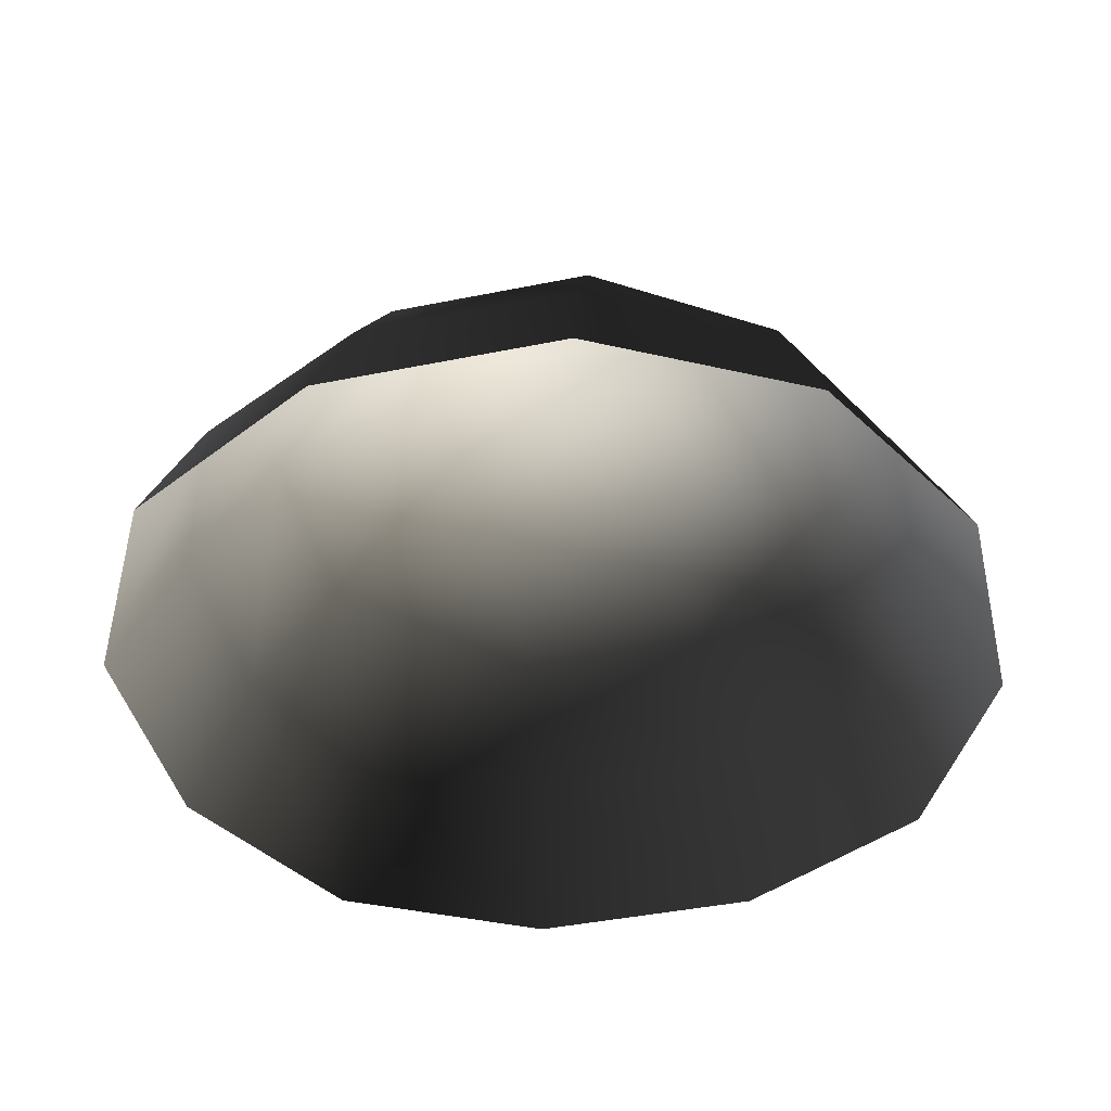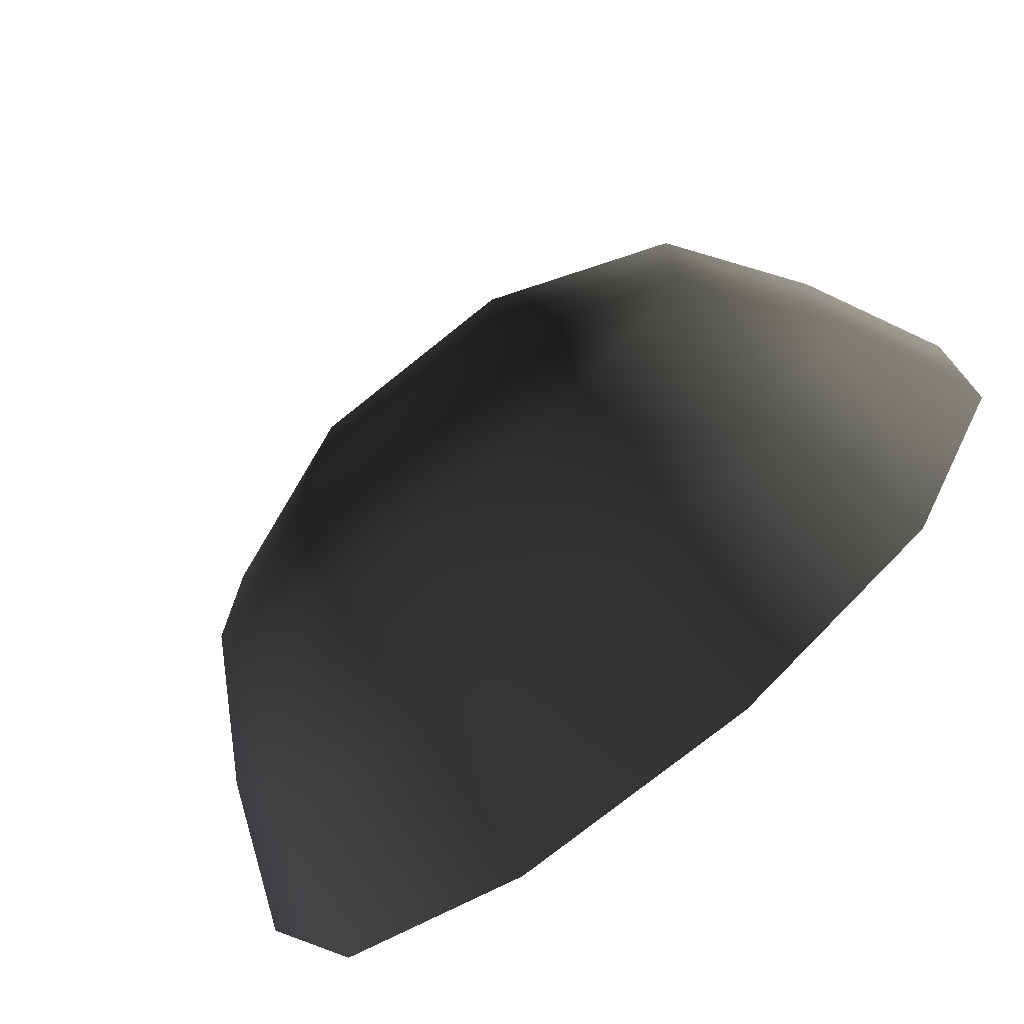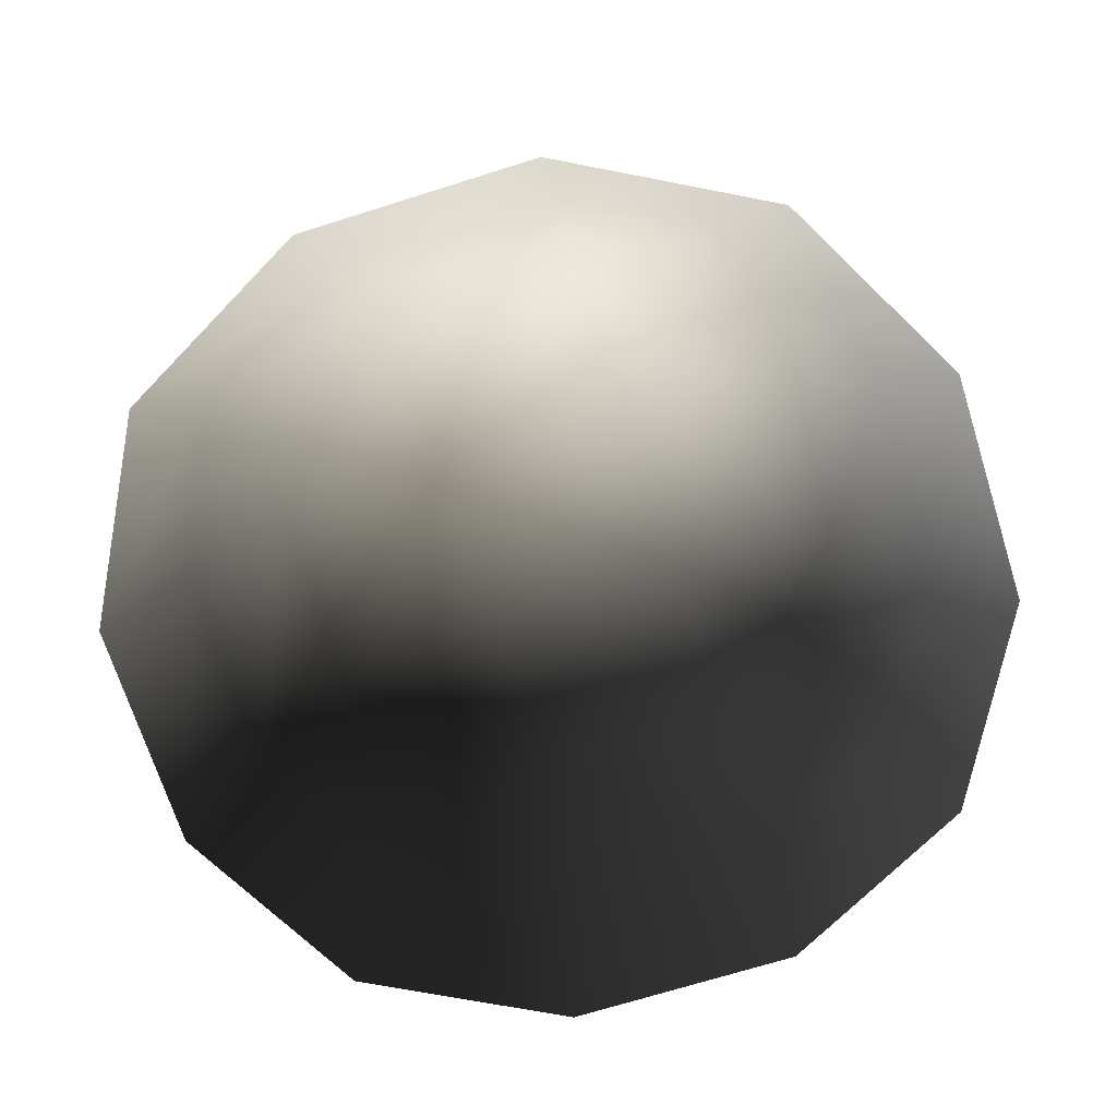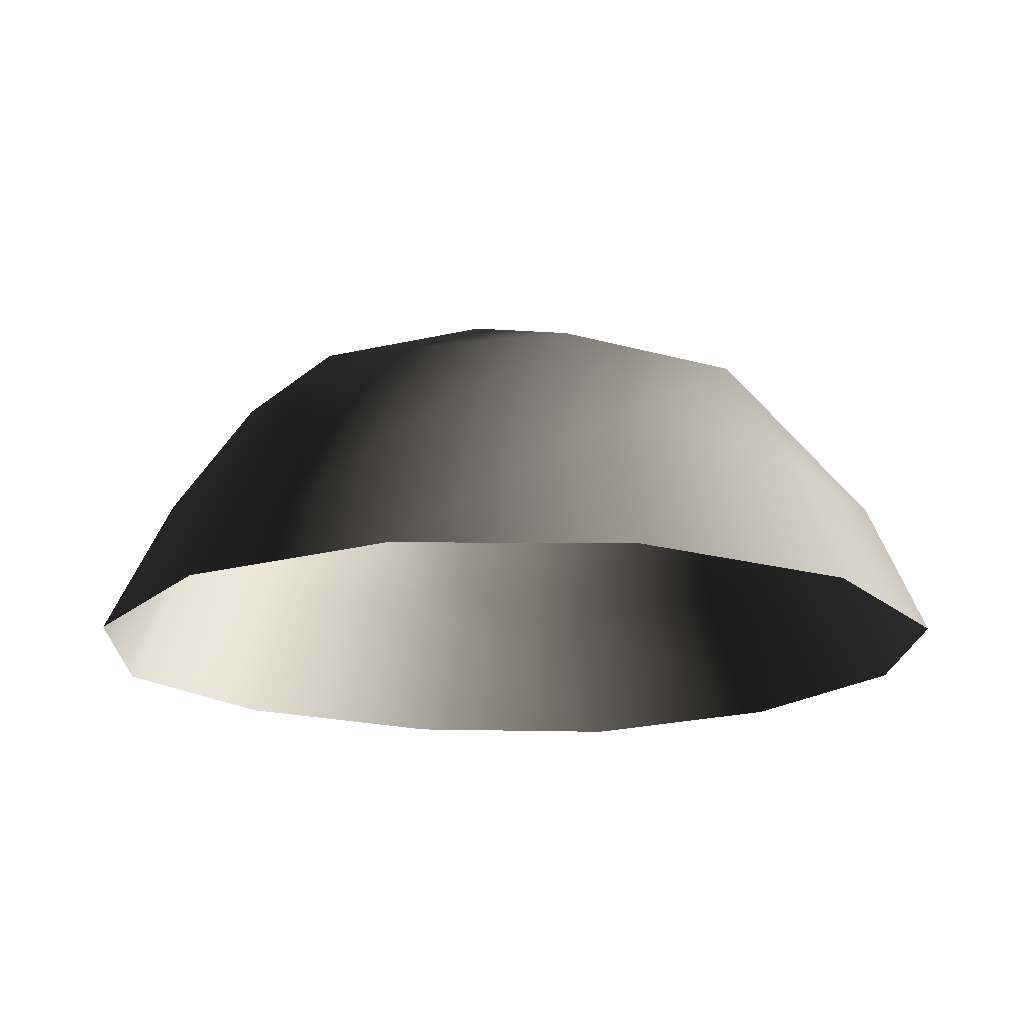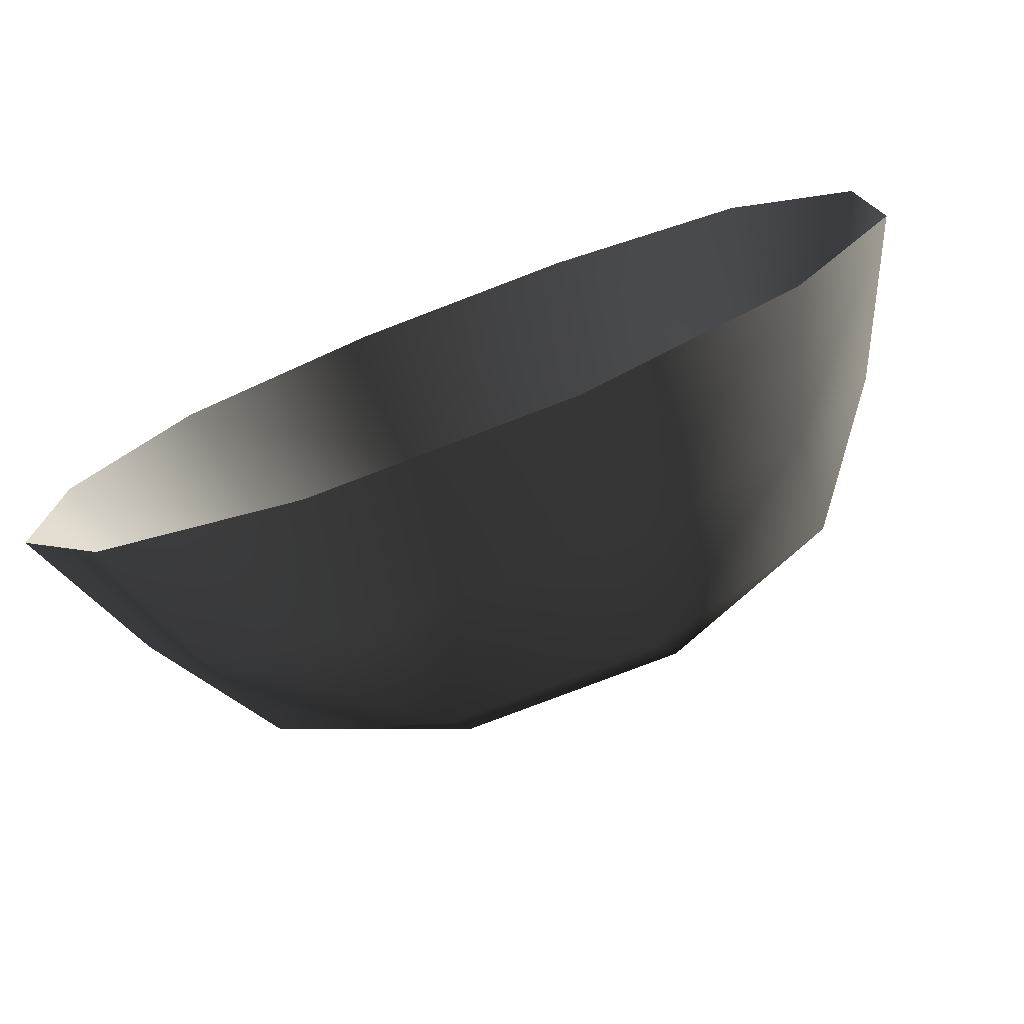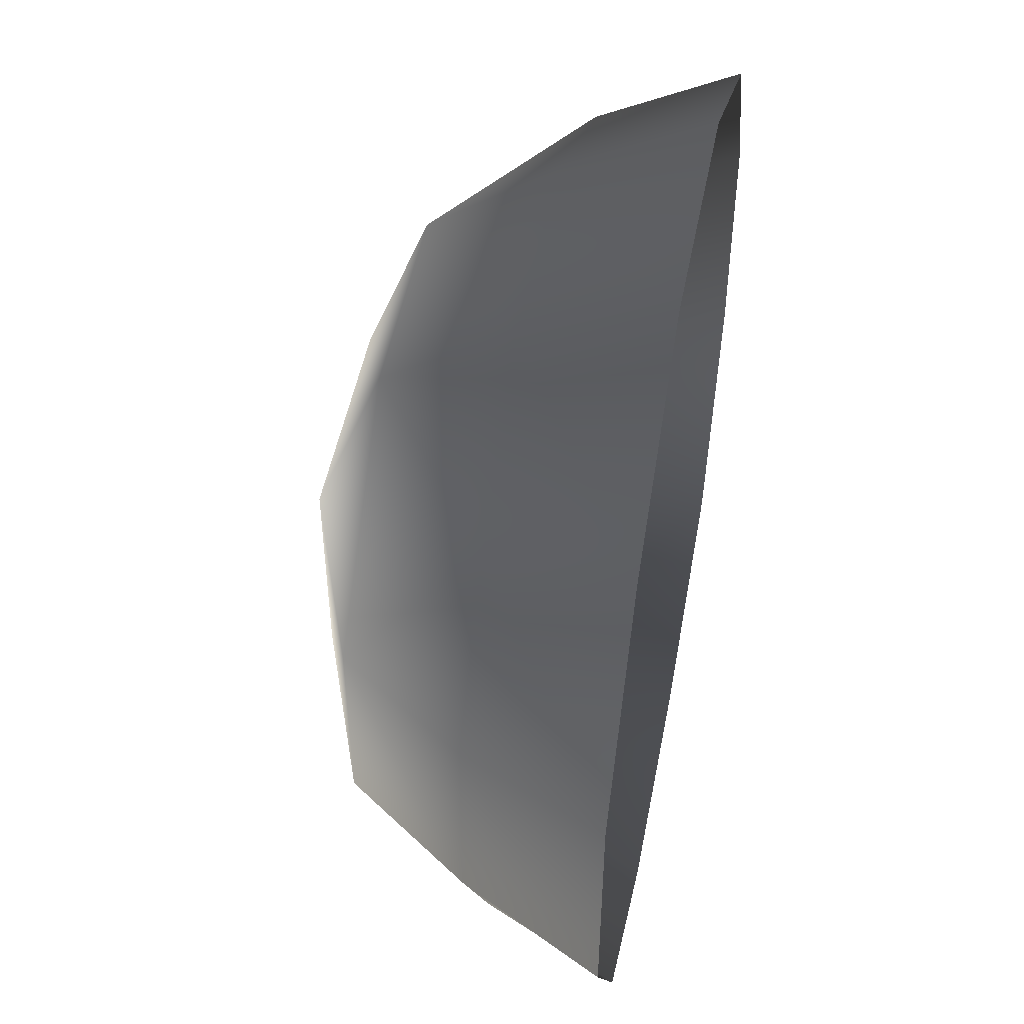
<metadata>
{"format":"obj","ext":"obj","renderer":"f3d","projection":"perspective","resolution":1024,"background":"white","views":[{"elev":-43.0,"azim":13.5,"up":"+Z"},{"elev":-74.7,"azim":38.8,"up":"+Y"},{"elev":-69.9,"azim":17.5,"up":"+Z"},{"elev":-17.1,"azim":59.6,"up":"+Z"},{"elev":-77.1,"azim":-159.0,"up":"+Y"},{"elev":50.0,"azim":100.9,"up":"+Y"}]}
</metadata>
<code>
v -5.014 1.795 2.028
v -5.025 5.025 -0.3002
v -1.795 5.014 2.028
v -1.9 6.545 -0.1941
v 1.9 6.545 -0.1941
v 1.795 5.014 2.028
v 1.902 1.902 3.178
v -1.902 1.902 3.178
v 1.902 -1.902 3.178
v -1.902 -1.902 3.178
v 1.795 -5.014 2.028
v -1.795 -5.014 2.028
v 5.014 -1.795 2.028
v 5.025 -5.025 -0.3002
v 5.014 1.795 2.028
v 5.025 5.025 -0.3002
v -5.014 -1.795 2.028
v -6.545 1.9 -0.1941
v -6.545 -1.9 -0.1941
v -7.74 2.142 -2.693
v -7.74 -2.142 -2.693
v -5.025 -5.025 -0.3002
v -5.771 -5.771 -2.722
v 6.545 -1.9 -0.1941
v 6.545 1.9 -0.1941
v 7.74 -2.142 -2.693
v 7.74 2.142 -2.693
v 5.771 5.771 -2.722
v -1.9 -6.545 -0.1941
v 1.9 -6.545 -0.1941
v -2.142 -7.74 -2.693
v 2.142 -7.74 -2.693
v 5.771 -5.771 -2.722
v 2.142 7.74 -2.693
v -2.142 7.74 -2.693
v -5.771 5.771 -2.722
g Rock_single_t1(Clone)_32217_130
f 1 3 2
f 4 2 3
f 3 5 4
f 3 6 5
f 7 6 3
f 7 3 8
f 8 3 1
f 9 7 8
f 9 8 10
f 10 8 1
f 11 9 10
f 11 10 12
f 13 7 9
f 9 11 13
f 13 11 14
f 13 15 7
f 7 15 6
f 6 15 16
f 5 6 16
f 10 17 12
f 10 1 17
f 17 1 18
f 17 18 19
f 19 18 20
f 19 20 21
f 22 12 17
f 22 19 21
f 19 22 17
f 22 21 23
f 15 13 24
f 24 13 14
f 15 24 25
f 25 16 15
f 25 24 26
f 25 26 27
f 16 25 27
f 16 27 28
f 29 22 23
f 29 12 22
f 11 12 29
f 11 29 30
f 30 29 31
f 29 23 31
f 30 31 32
f 30 14 11
f 14 30 32
f 14 32 33
f 24 33 26
f 24 14 33
f 5 28 34
f 4 5 34
f 4 34 35
f 2 4 35
f 2 35 36
f 5 16 28
f 18 2 36
f 18 36 20
f 18 1 2

</code>
